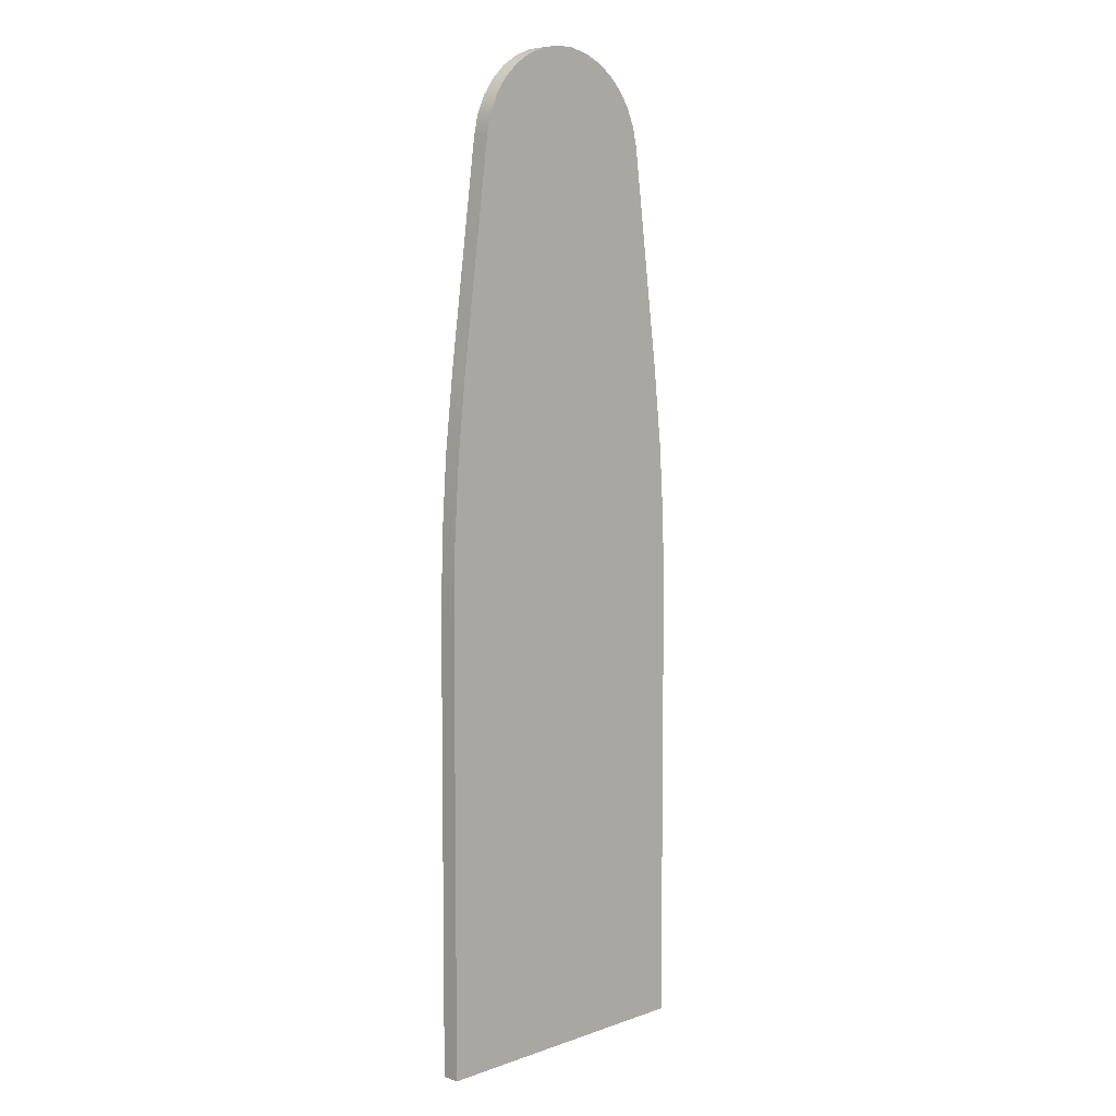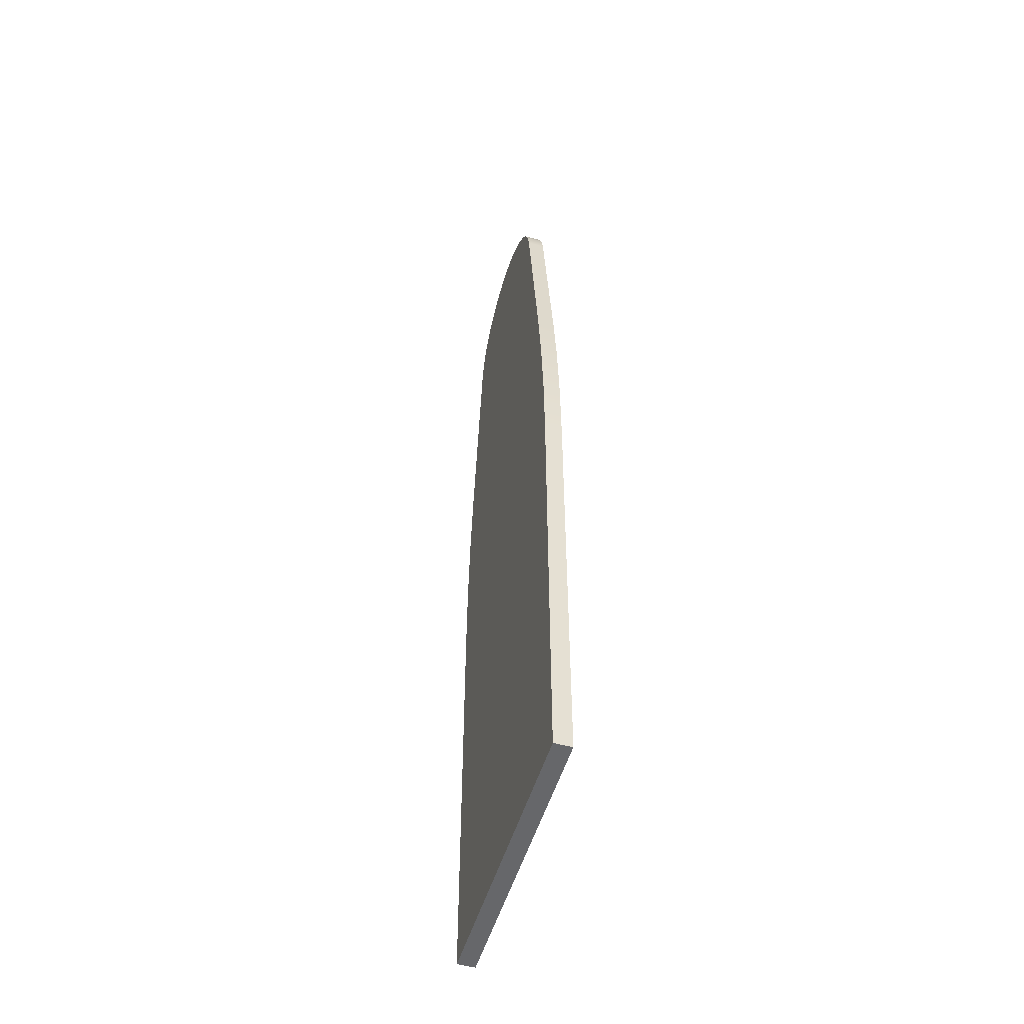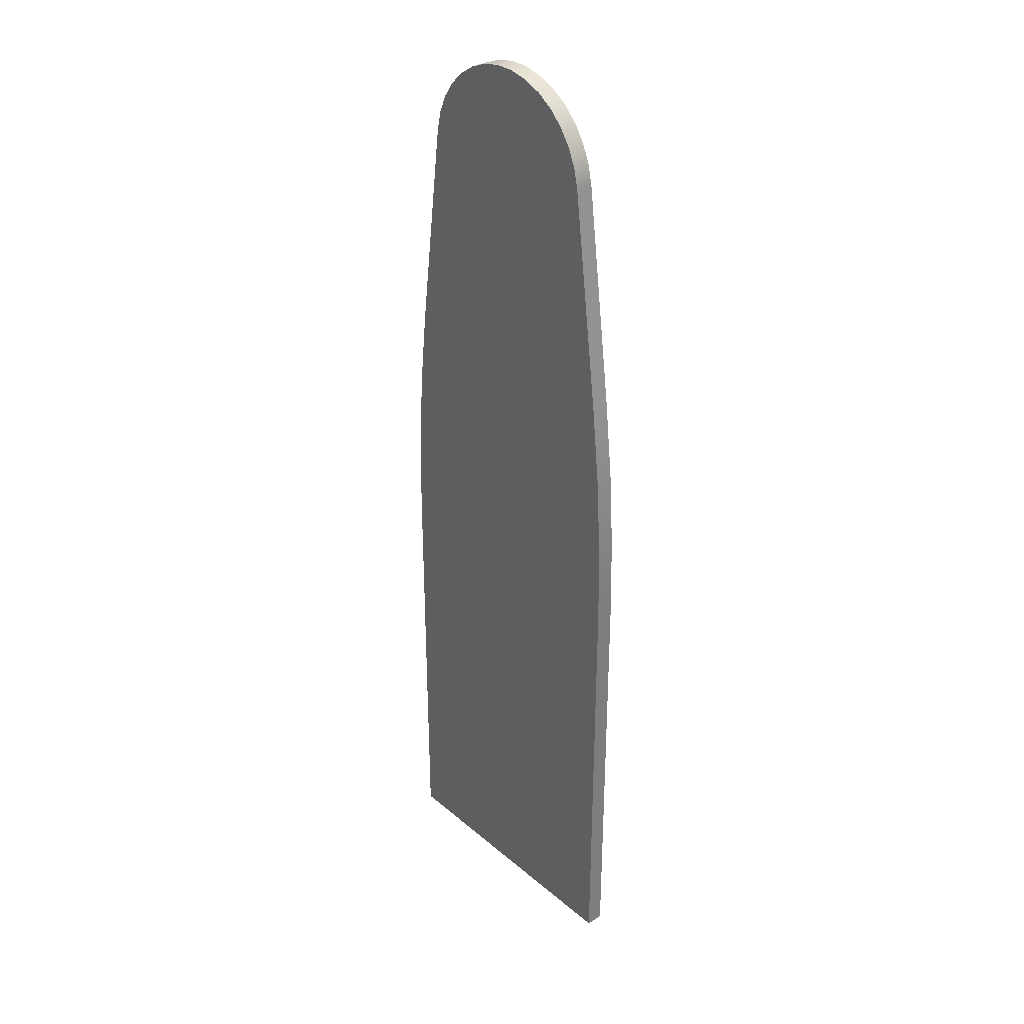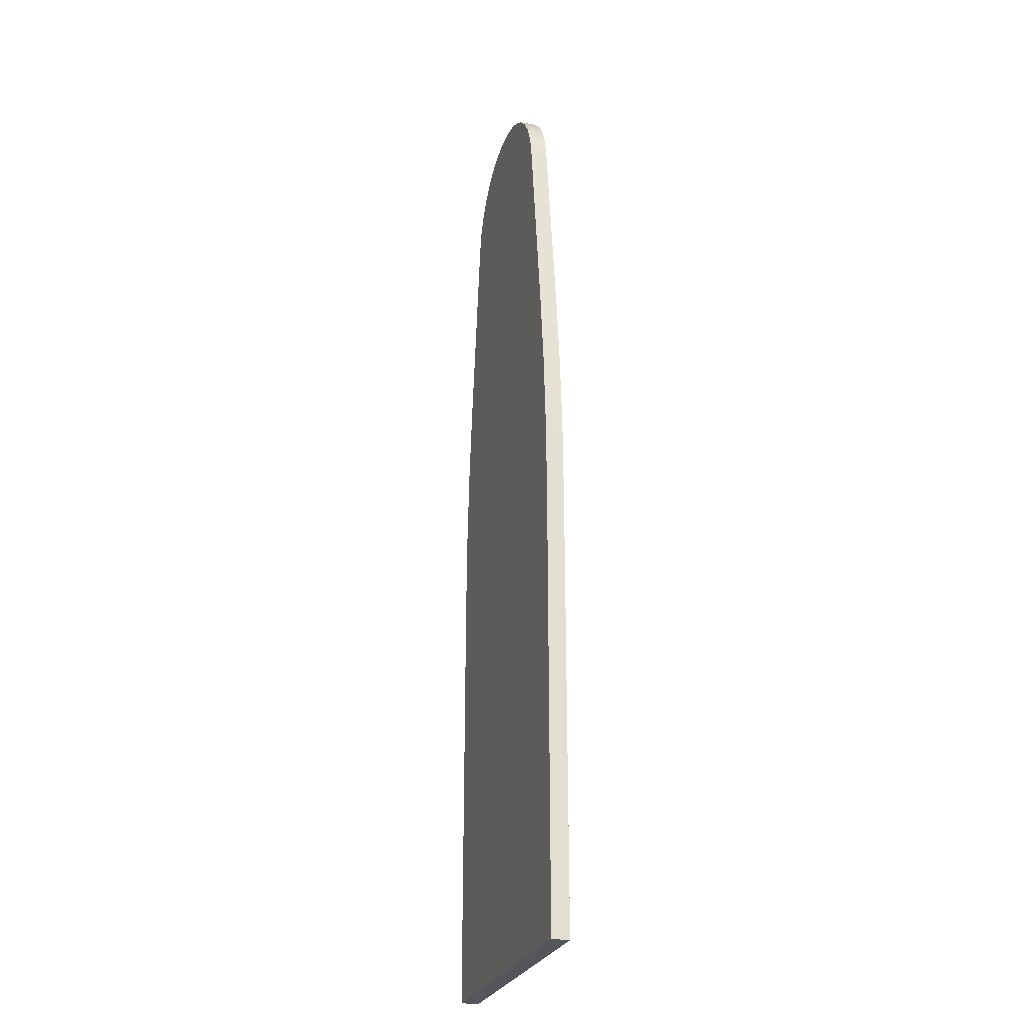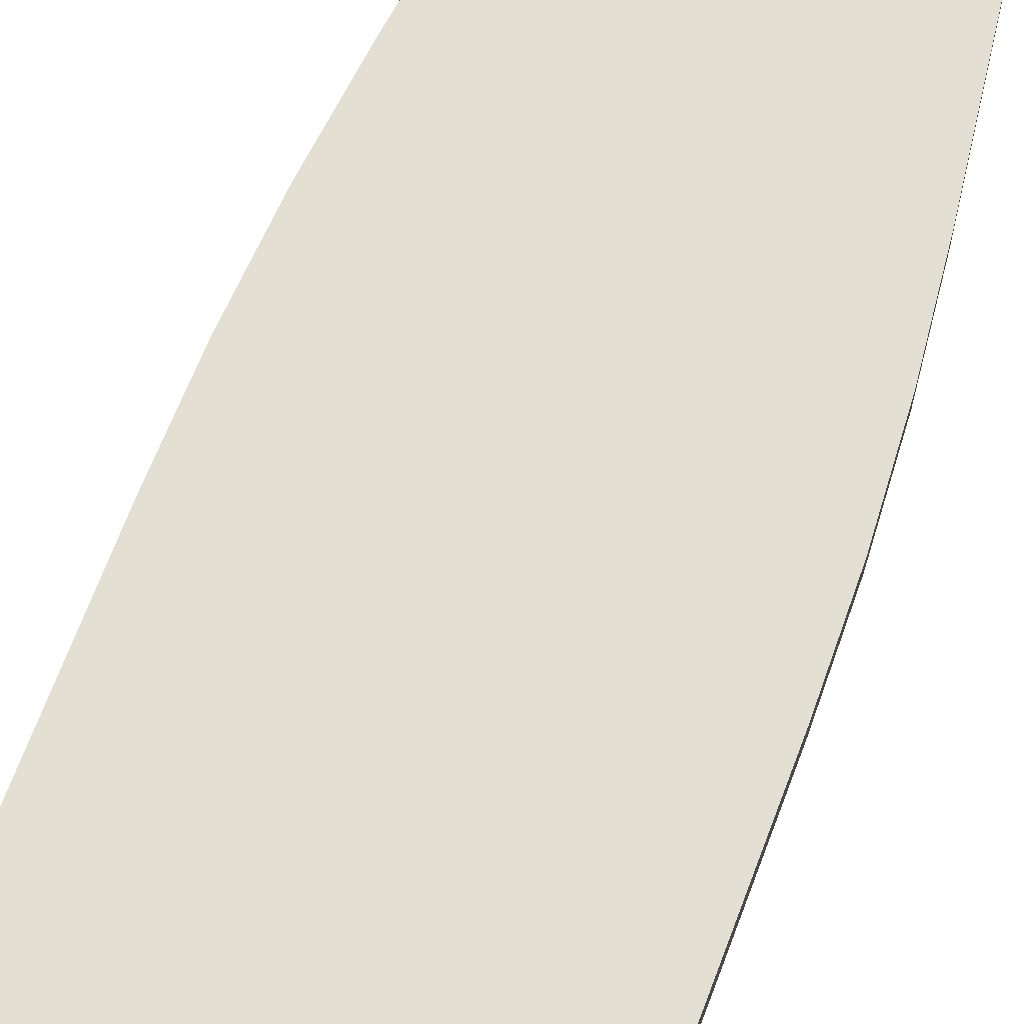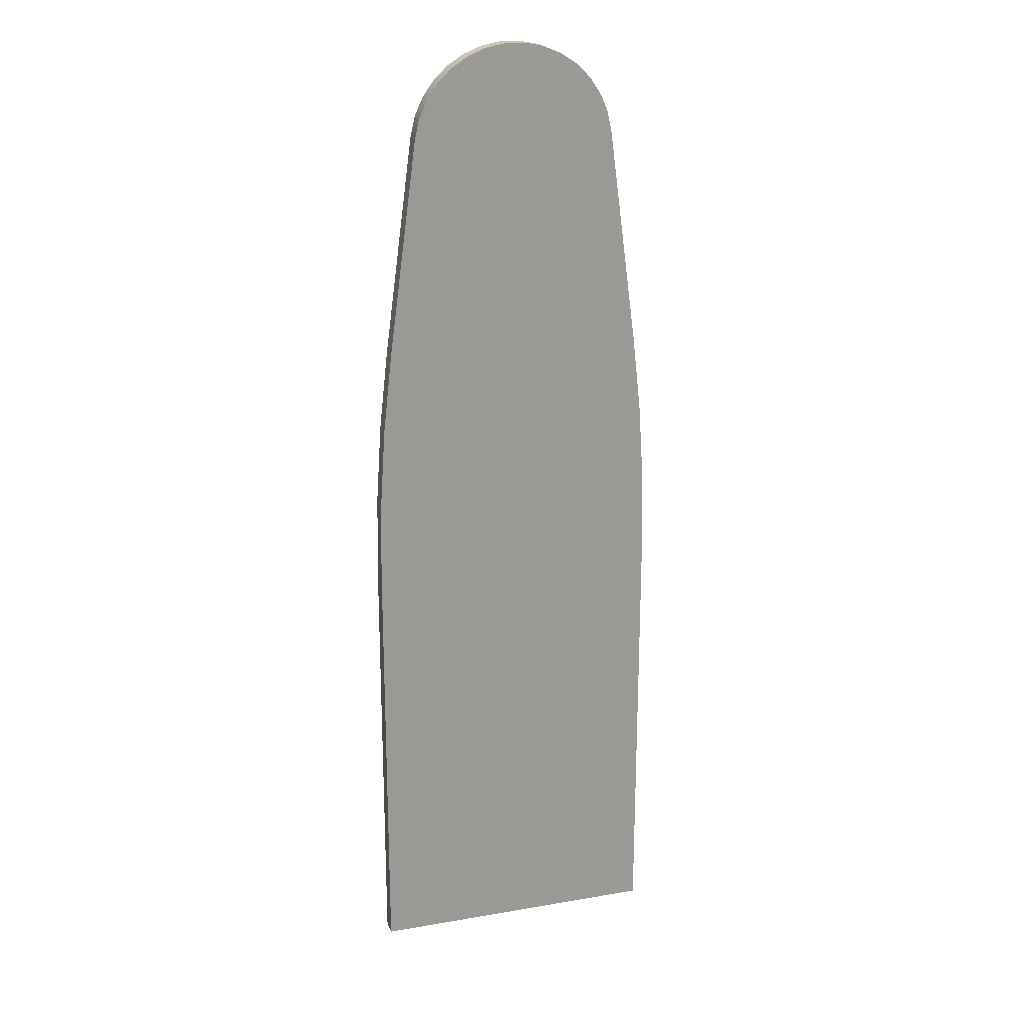
<metadata>
{"format":"obj","ext":"obj","renderer":"f3d","projection":"perspective","resolution":1024,"background":"white","views":[{"elev":6.5,"azim":134.6,"up":"+Y"},{"elev":-52.2,"azim":-106.5,"up":"+Y"},{"elev":32.4,"azim":49.2,"up":"+Y"},{"elev":-26.2,"azim":-107.1,"up":"+Y"},{"elev":66.8,"azim":20.4,"up":"+Z"},{"elev":20.6,"azim":162.9,"up":"+Y"}]}
</metadata>
<code>
v 25 -75 -1.5
v 25 -75 1.5
v -25 -75 1.5
v -25 -75 -1.5
v -25 0.2019 -1.5
v -24.7 13.52 -1.5
v -23.82 26.82 -1.5
v -22.34 40.06 -1.5
v -17.34 77.33 -1.5
v -16.58 80.59 -1.5
v -15.22 83.64 -1.5
v -13.29 86.38 -1.5
v -10.88 88.71 -1.5
v -8.068 90.53 -1.5
v -4.962 91.78 -1.5
v -1.675 92.42 -1.5
v 1.675 92.42 -1.5
v 4.962 91.78 -1.5
v 8.068 90.53 -1.5
v 10.88 88.71 -1.5
v 13.29 86.38 -1.5
v 15.22 83.64 -1.5
v 16.58 80.59 -1.5
v 17.34 77.33 -1.5
v 22.34 40.06 -1.5
v 23.82 26.82 -1.5
v 24.7 13.52 -1.5
v 25 0.2019 -1.5
v 25 -75 -1.5
v -25 -75 -1.5
v -22.34 40.06 1.5
v -23.82 26.82 1.5
v -24.7 13.52 1.5
v -25 0.2019 1.5
v -25 -75 1.5
v 25 -75 1.5
v 25 0.2019 1.5
v 24.7 13.52 1.5
v 23.82 26.82 1.5
v 22.34 40.06 1.5
v 17.34 77.33 1.5
v 16.58 80.59 1.5
v 15.22 83.64 1.5
v 13.29 86.38 1.5
v 10.88 88.71 1.5
v 8.068 90.53 1.5
v 4.962 91.78 1.5
v 1.675 92.42 1.5
v -1.675 92.42 1.5
v -4.962 91.78 1.5
v -8.068 90.53 1.5
v -10.88 88.71 1.5
v -13.29 86.38 1.5
v -15.22 83.64 1.5
v -16.58 80.59 1.5
v -17.34 77.33 1.5
v -22.34 40.06 -1.5
v -22.34 40.06 1.5
v -17.34 77.33 1.5
v -17.34 77.33 -1.5
v 22.34 40.06 -1.5
v 22.34 40.06 1.5
v 23.82 26.82 1.5
v 24.7 13.52 1.5
v 25 0.2019 1.5
v 25 0.2019 -1.5
v 24.7 13.52 -1.5
v 23.82 26.82 -1.5
v 17.34 77.33 -1.5
v 17.34 77.33 1.5
v 22.34 40.06 1.5
v 22.34 40.06 -1.5
v 25 0.2019 -1.5
v 25 0.2019 1.5
v 25 -75 1.5
v 25 -75 -1.5
v -25 -75 -1.5
v -25 -75 1.5
v -25 0.2019 1.5
v -25 0.2019 -1.5
v -25 0.2019 -1.5
v -25 0.2019 1.5
v -24.7 13.52 1.5
v -23.82 26.82 1.5
v -22.34 40.06 1.5
v -22.34 40.06 -1.5
v -23.82 26.82 -1.5
v -24.7 13.52 -1.5
v -17.34 77.33 -1.5
v -17.34 77.33 1.5
v -16.58 80.59 1.5
v -15.22 83.64 1.5
v -13.29 86.38 1.5
v -10.88 88.71 1.5
v -8.068 90.53 1.5
v -4.962 91.78 1.5
v -1.675 92.42 1.5
v 1.675 92.42 1.5
v 4.962 91.78 1.5
v 8.068 90.53 1.5
v 10.88 88.71 1.5
v 13.29 86.38 1.5
v 15.22 83.64 1.5
v 16.58 80.59 1.5
v 17.34 77.33 1.5
v 17.34 77.33 -1.5
v 16.58 80.59 -1.5
v 15.22 83.64 -1.5
v 13.29 86.38 -1.5
v 10.88 88.71 -1.5
v 8.068 90.53 -1.5
v 4.962 91.78 -1.5
v 1.675 92.42 -1.5
v -1.675 92.42 -1.5
v -4.962 91.78 -1.5
v -8.068 90.53 -1.5
v -10.88 88.71 -1.5
v -13.29 86.38 -1.5
v -15.22 83.64 -1.5
v -16.58 80.59 -1.5
f 2 3 1
f 1 3 4
f 6 27 5
f 5 27 28
f 5 28 30
f 30 28 29
f 27 6 26
f 26 6 7
f 26 7 25
f 25 7 8
f 25 8 17
f 17 8 16
f 16 8 15
f 15 8 14
f 14 8 13
f 13 8 9
f 13 9 12
f 12 9 11
f 11 9 10
f 17 18 25
f 25 18 19
f 25 19 20
f 25 20 24
f 24 20 21
f 24 21 22
f 22 23 24
f 32 39 31
f 31 39 40
f 31 40 49
f 49 40 48
f 48 40 47
f 47 40 46
f 46 40 45
f 45 40 41
f 45 41 44
f 44 41 43
f 43 41 42
f 39 32 38
f 38 32 33
f 38 33 37
f 37 33 34
f 37 34 36
f 36 34 35
f 49 50 31
f 31 50 51
f 31 51 52
f 31 52 56
f 56 52 53
f 56 53 54
f 54 55 56
f 58 59 57
f 57 59 60
f 61 62 68
f 68 62 63
f 68 63 67
f 67 63 64
f 67 64 66
f 66 64 65
f 70 71 69
f 69 71 72
f 74 75 73
f 73 75 76
f 78 79 77
f 77 79 80
f 81 82 88
f 88 82 83
f 88 83 87
f 87 83 84
f 87 84 86
f 86 84 85
f 89 90 120
f 120 90 91
f 120 91 119
f 119 91 92
f 119 92 118
f 118 92 93
f 118 93 117
f 117 93 94
f 117 94 116
f 116 94 95
f 116 95 115
f 115 95 96
f 115 96 114
f 114 96 97
f 114 97 113
f 113 97 98
f 113 98 112
f 112 98 99
f 112 99 111
f 111 99 100
f 111 100 110
f 110 100 101
f 110 101 109
f 109 101 102
f 109 102 108
f 108 102 103
f 108 103 107
f 107 103 104
f 107 104 106
f 106 104 105

</code>
